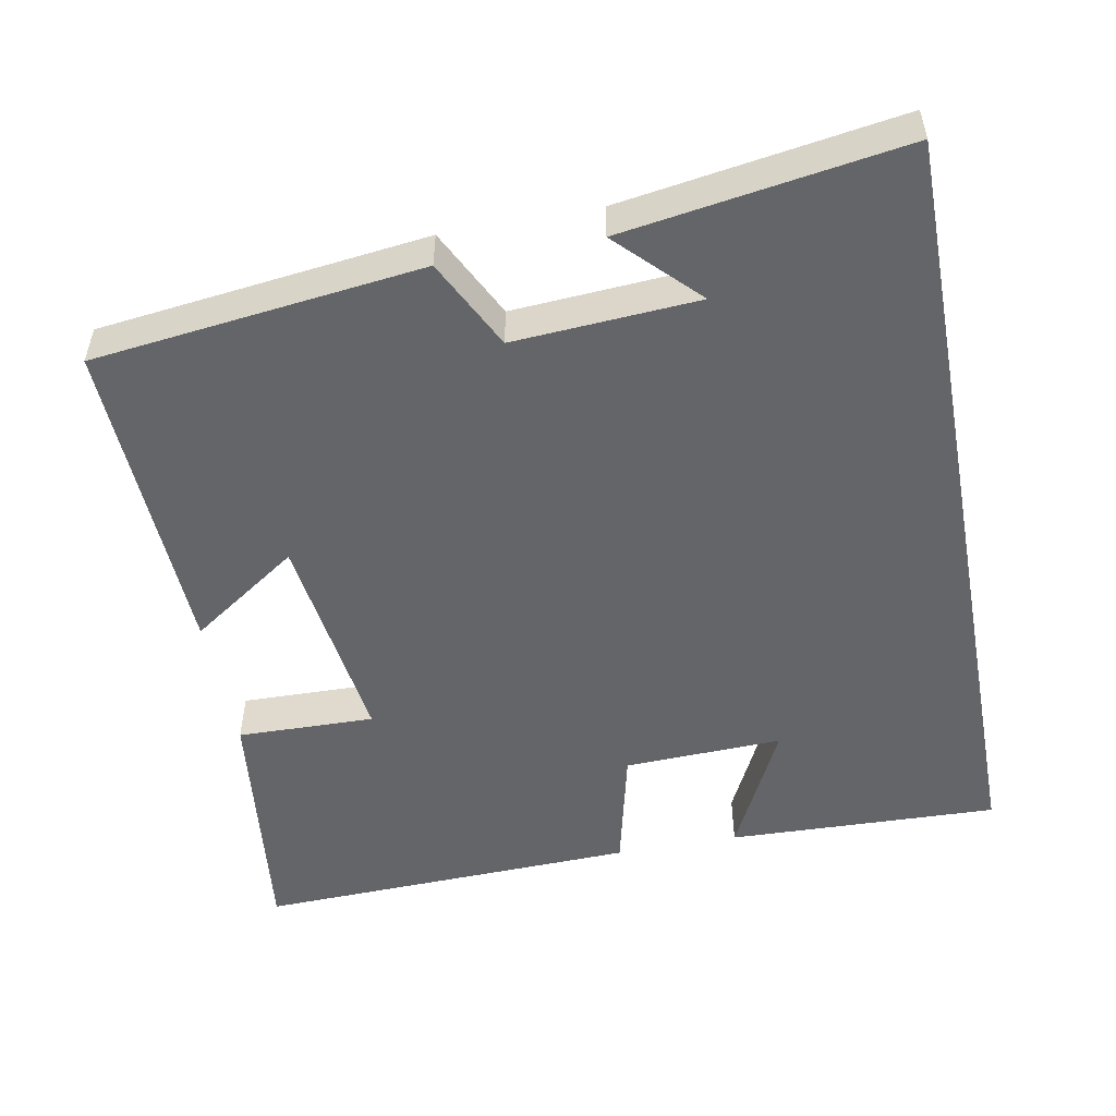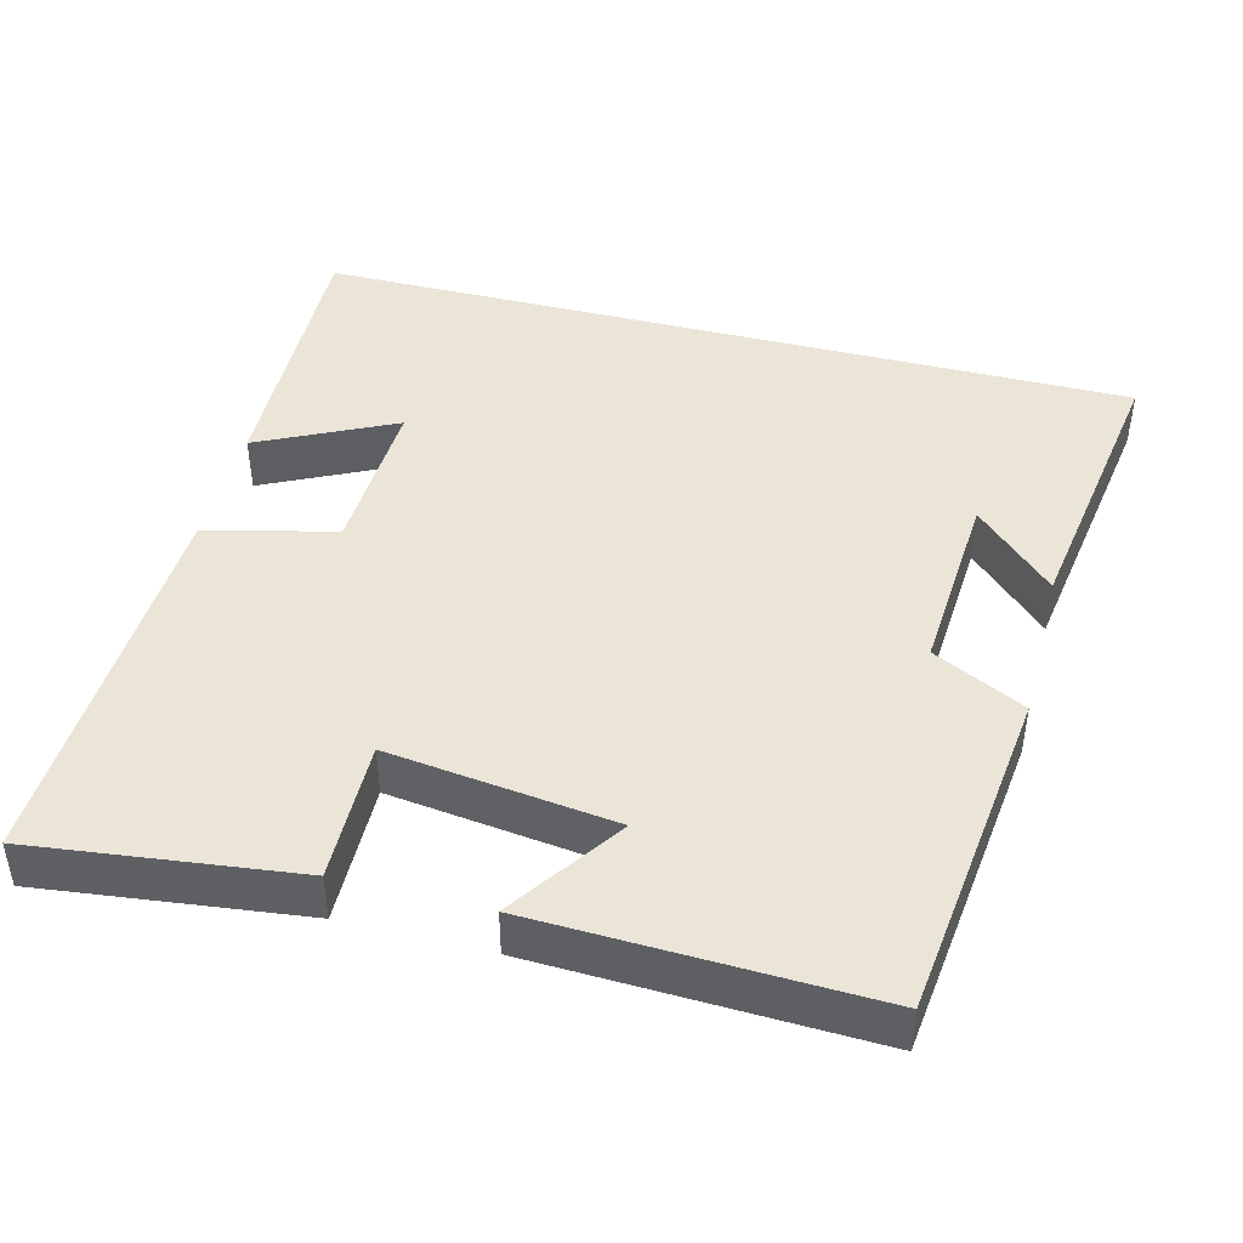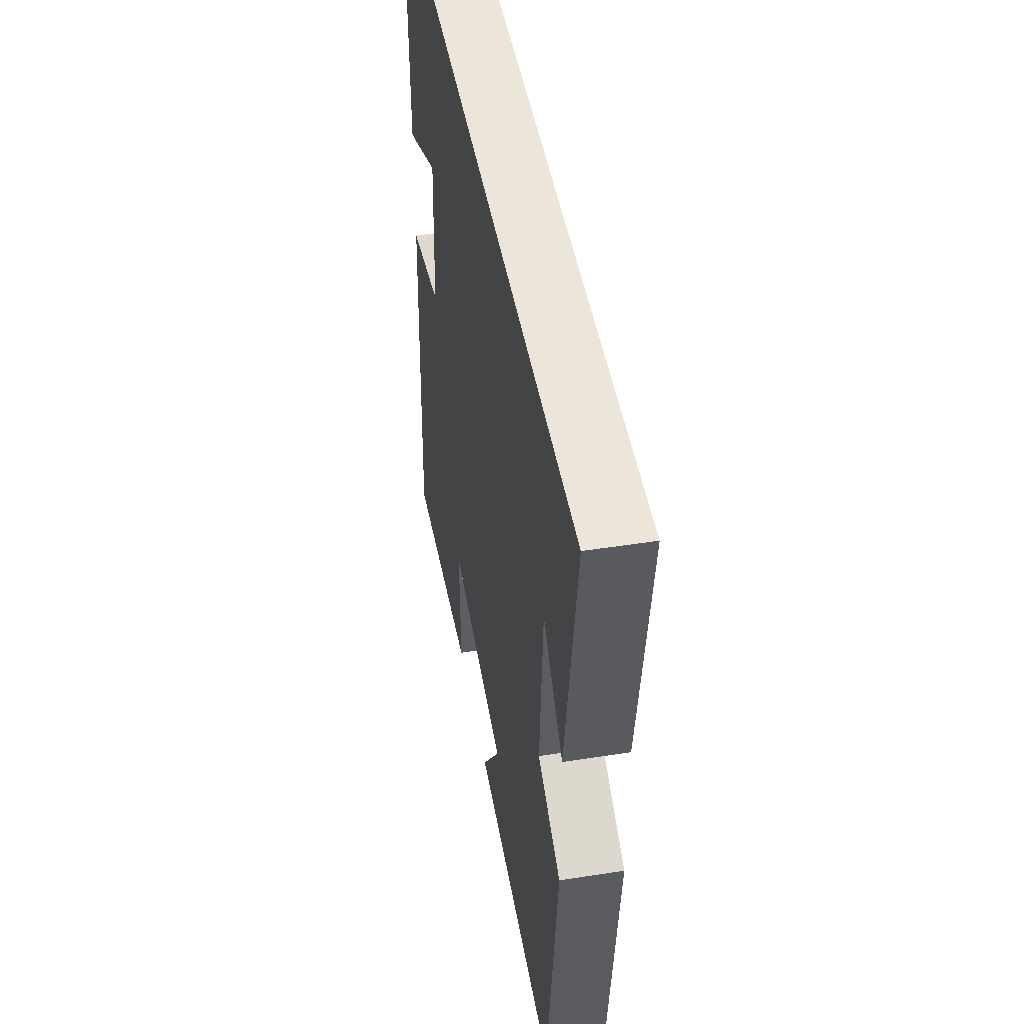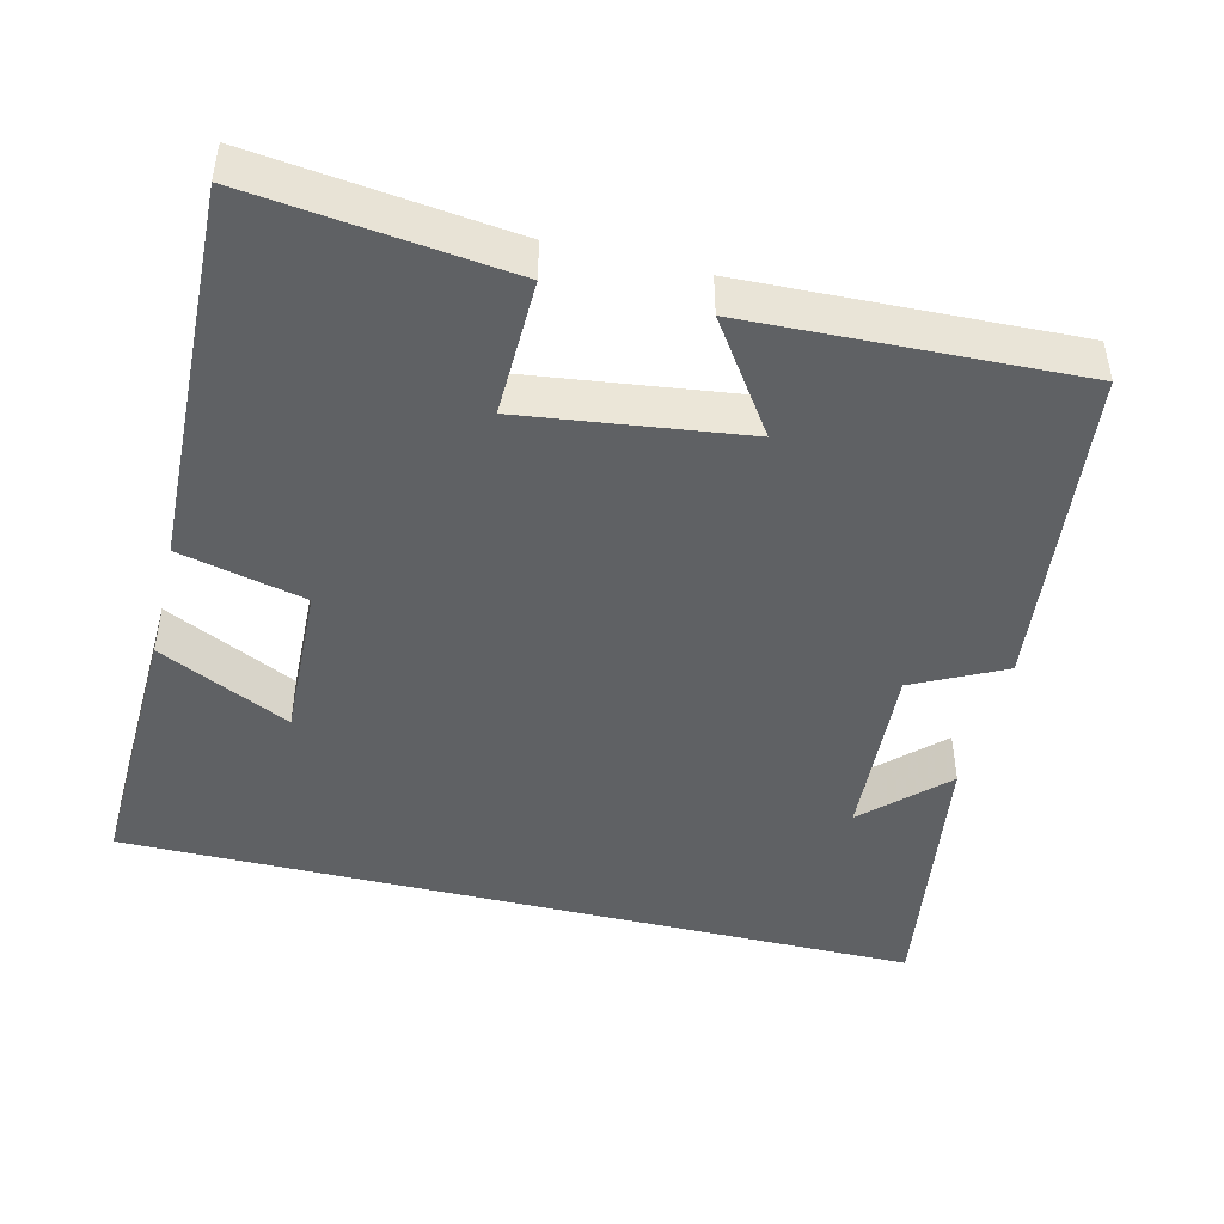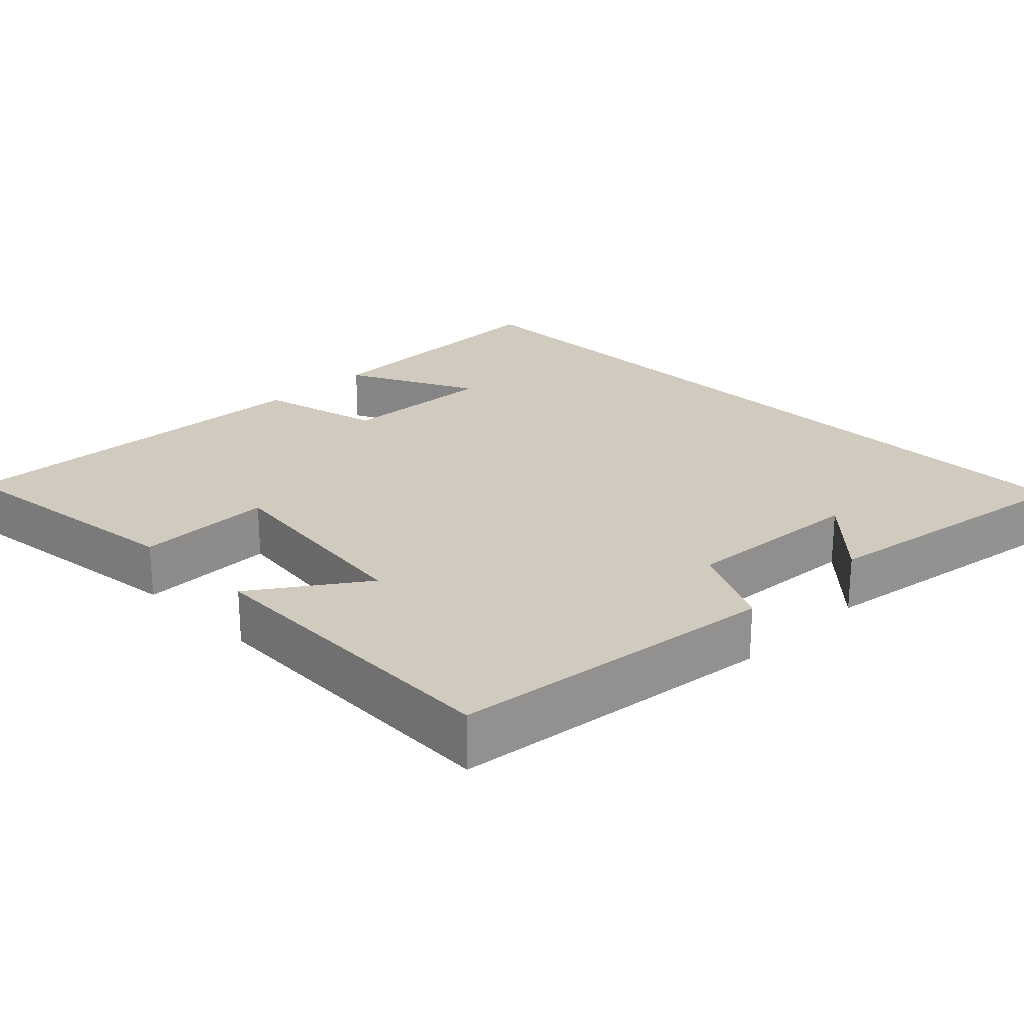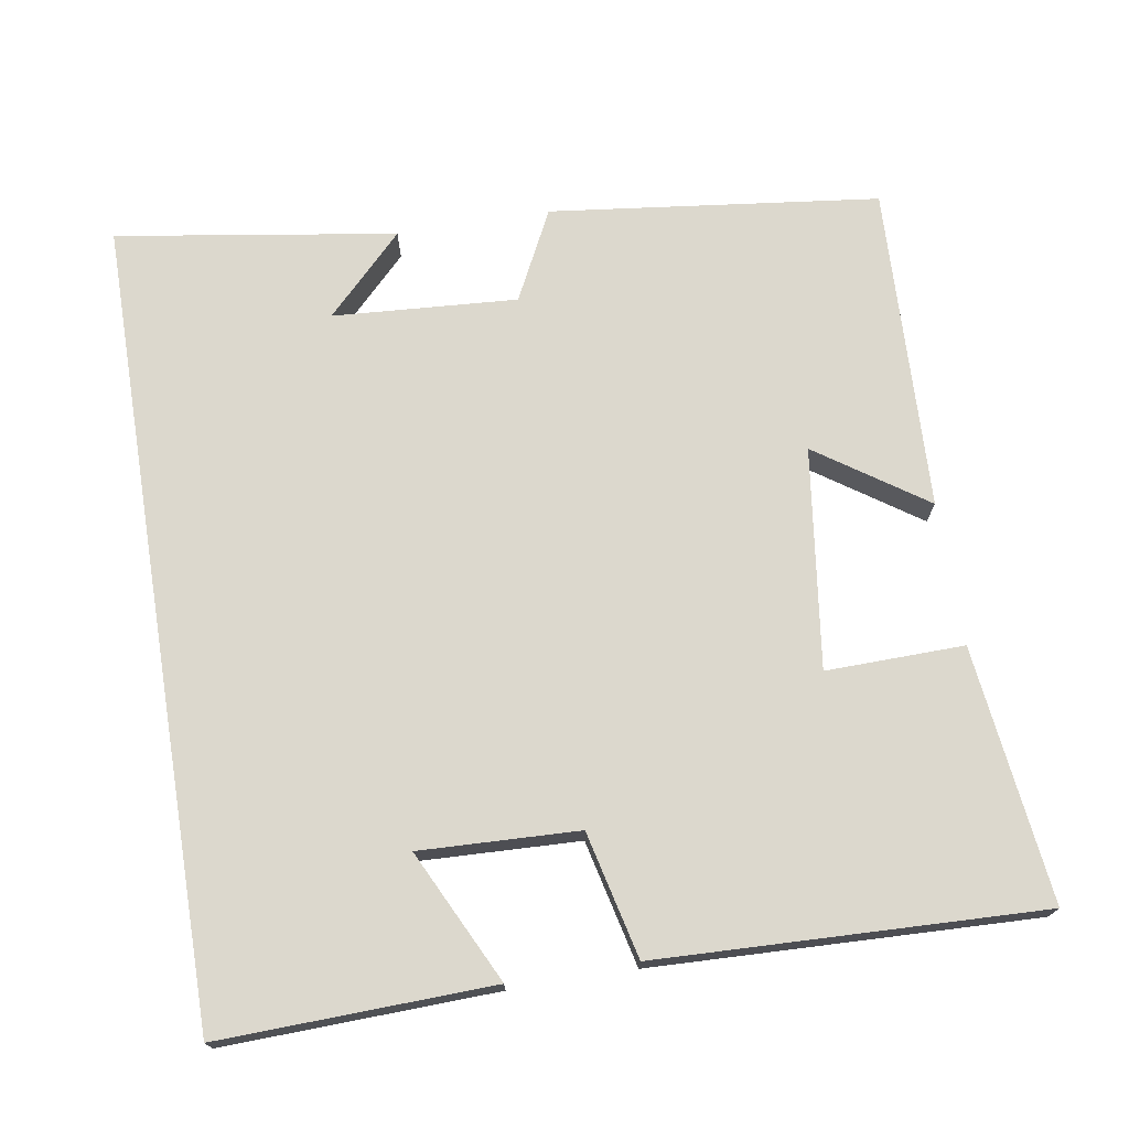
<metadata>
{"format":"obj","ext":"obj","renderer":"f3d","projection":"perspective","resolution":1024,"background":"white","views":[{"elev":-51.4,"azim":-79.3,"up":"+Y"},{"elev":44.1,"azim":-165.6,"up":"+Y"},{"elev":46.8,"azim":-100.1,"up":"+Z"},{"elev":-45.5,"azim":166.2,"up":"+Y"},{"elev":23.4,"azim":-134.7,"up":"+Y"},{"elev":72.5,"azim":80.8,"up":"+Y"}]}
</metadata>
<code>
v -0.448 0.07 -0.516
v -0.5 0.07 -0.077
v -0.38 0.07 -0.017
v -0.396 0.07 0.229
v -0.5 0.07 0.127
v -0.557 0.07 0.5
v 0.512 0.07 0.5
v 0.5 0.07 0.137
v 0.324 0.07 0.223
v 0.332 0.07 0.011
v 0.5 0.07 -0.029
v 0.518 0.07 -0.541
v 0.177 0.07 -0.5
v 0.181 0.07 -0.316
v -0.113 0.07 -0.354
v -0.013 0.07 -0.5
v -0.448 0 -0.516
v -0.5 0 -0.077
v -0.38 0 -0.017
v -0.396 0 0.229
v -0.5 0 0.127
v -0.557 0 0.5
v 0.512 0 0.5
v 0.5 0 0.137
v 0.324 0 0.223
v 0.332 0 0.011
v 0.5 0 -0.029
v 0.518 0 -0.541
v 0.177 0 -0.5
v 0.181 0 -0.316
v -0.113 0 -0.354
v -0.013 0 -0.5
f 15 16 1 2
f 14 15 2 3
f 11 12 13 14
f 10 11 14 3
f 9 10 3 4
f 7 8 9
f 7 9 4
f 6 7 4
f 4 5 6
f 18 17 32 31
f 19 18 31 30
f 30 29 28 27
f 19 30 27 26
f 20 19 26 25
f 25 24 23
f 20 25 23
f 20 23 22
f 22 21 20
f 1 17 18 2
f 2 18 19 3
f 3 19 20 4
f 4 20 21 5
f 5 21 22 6
f 6 22 23 7
f 7 23 24 8
f 8 24 25 9
f 9 25 26 10
f 10 26 27 11
f 11 27 28 12
f 12 28 29 13
f 13 29 30 14
f 14 30 31 15
f 15 31 32 16
f 16 32 17 1

</code>
